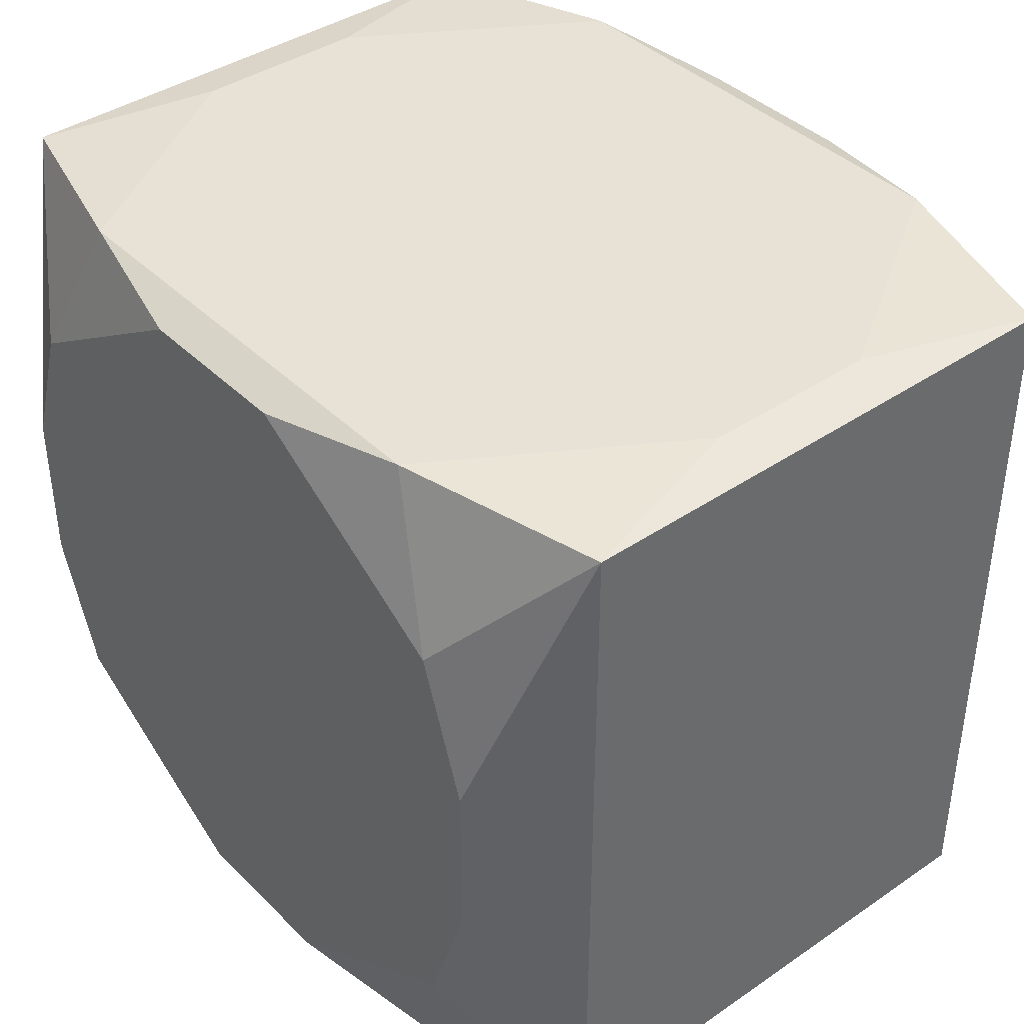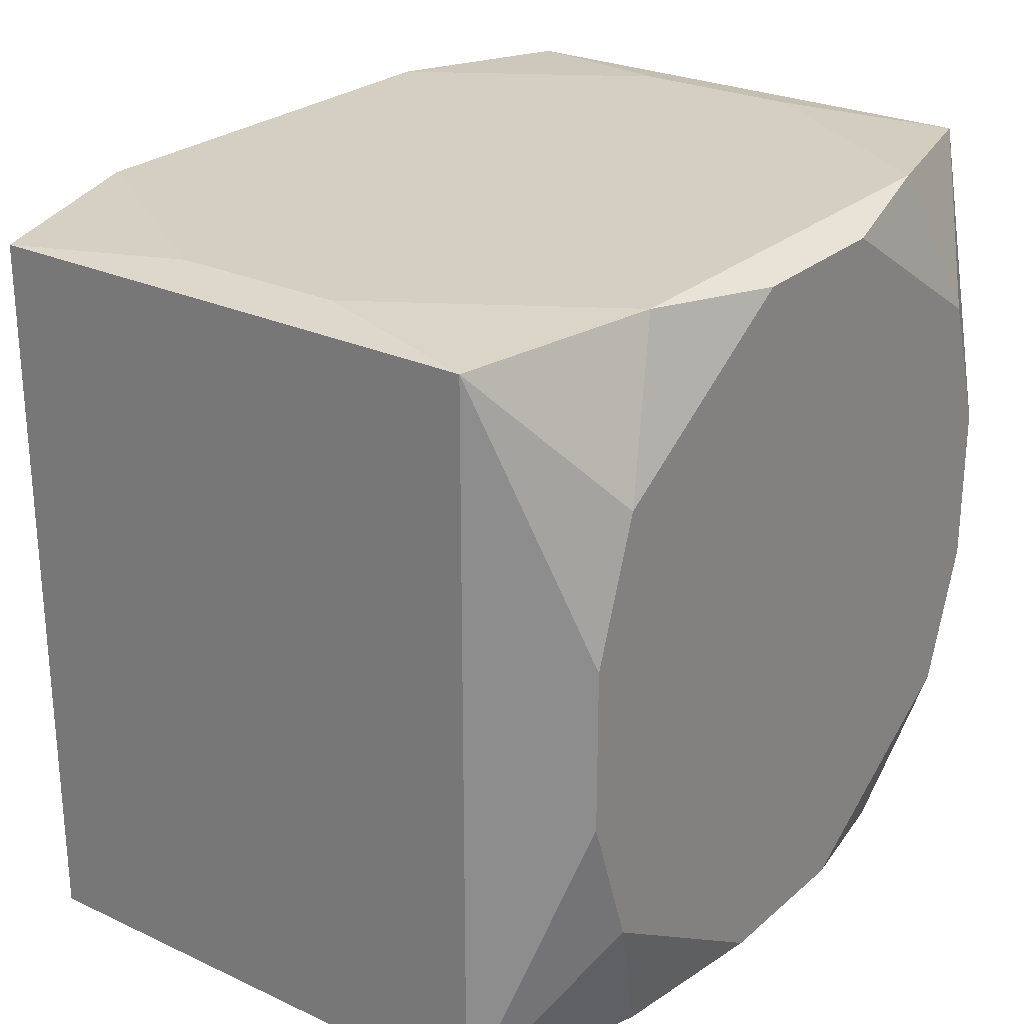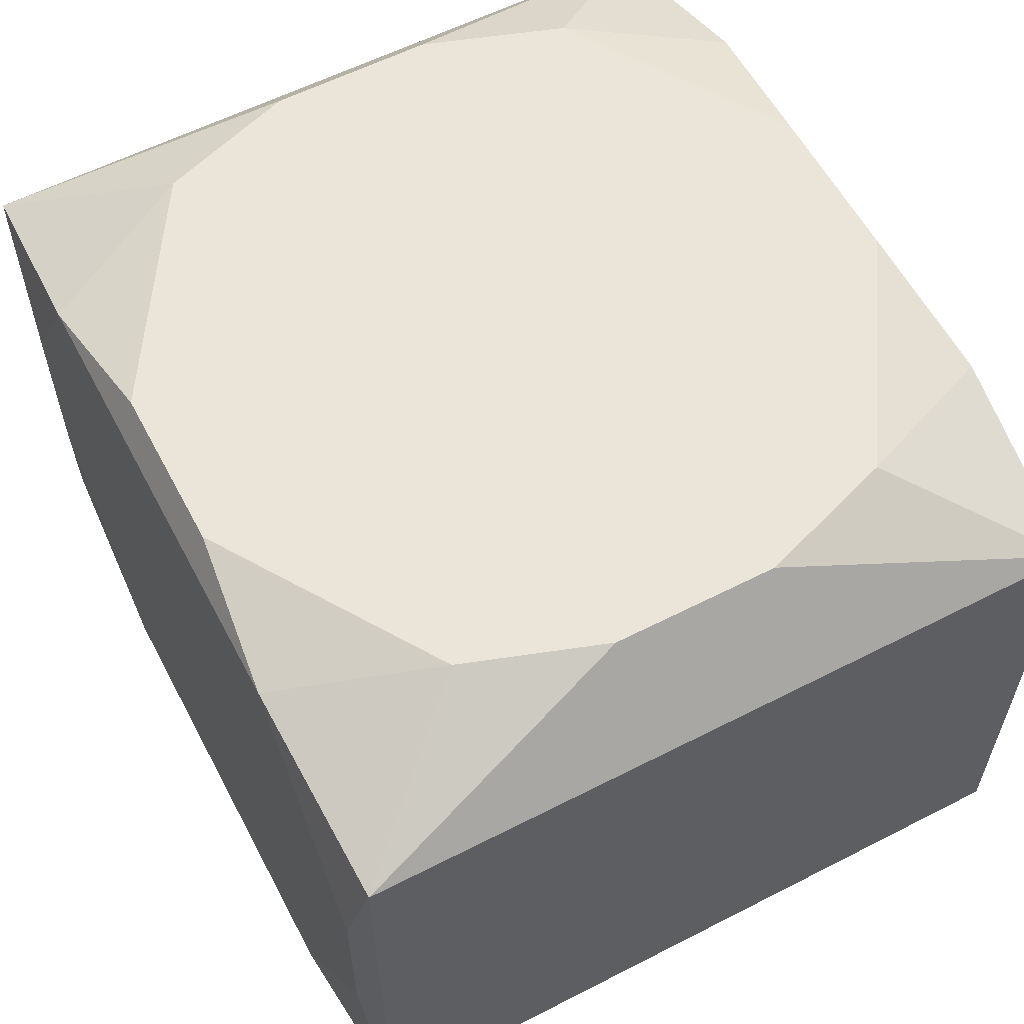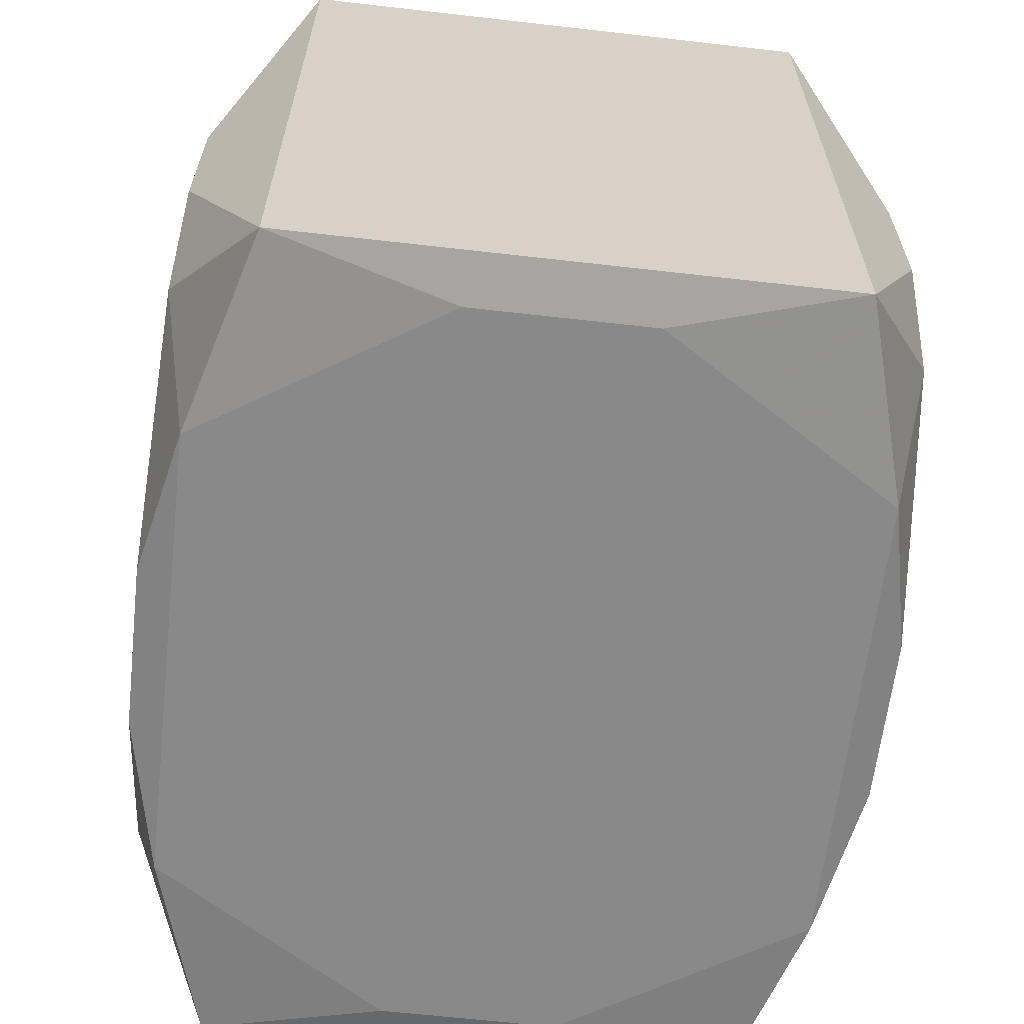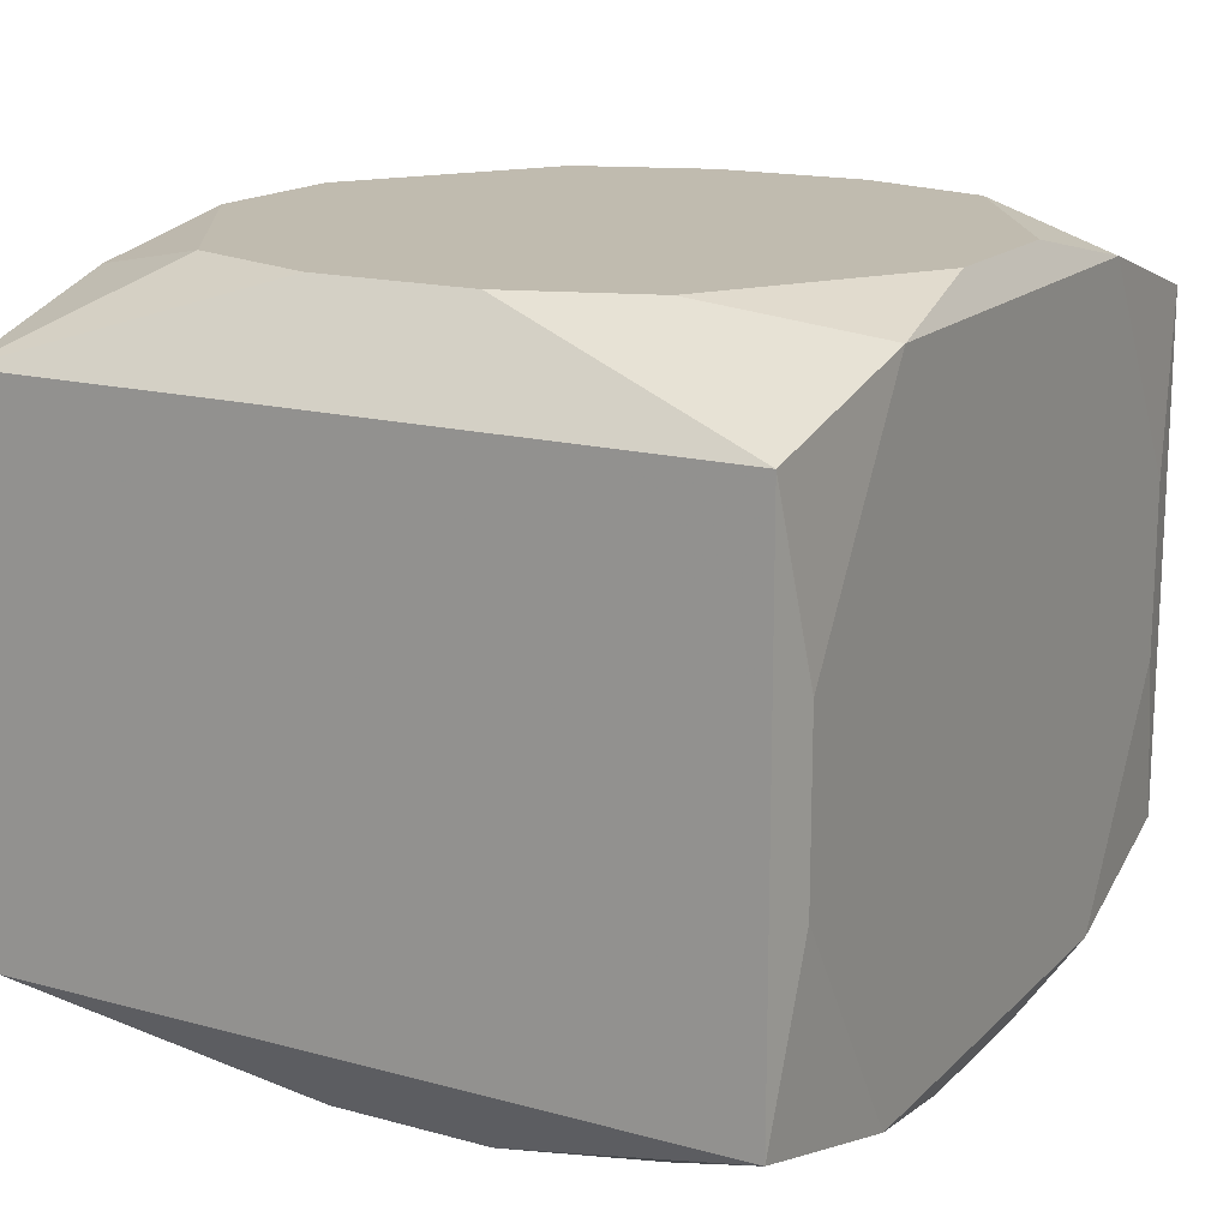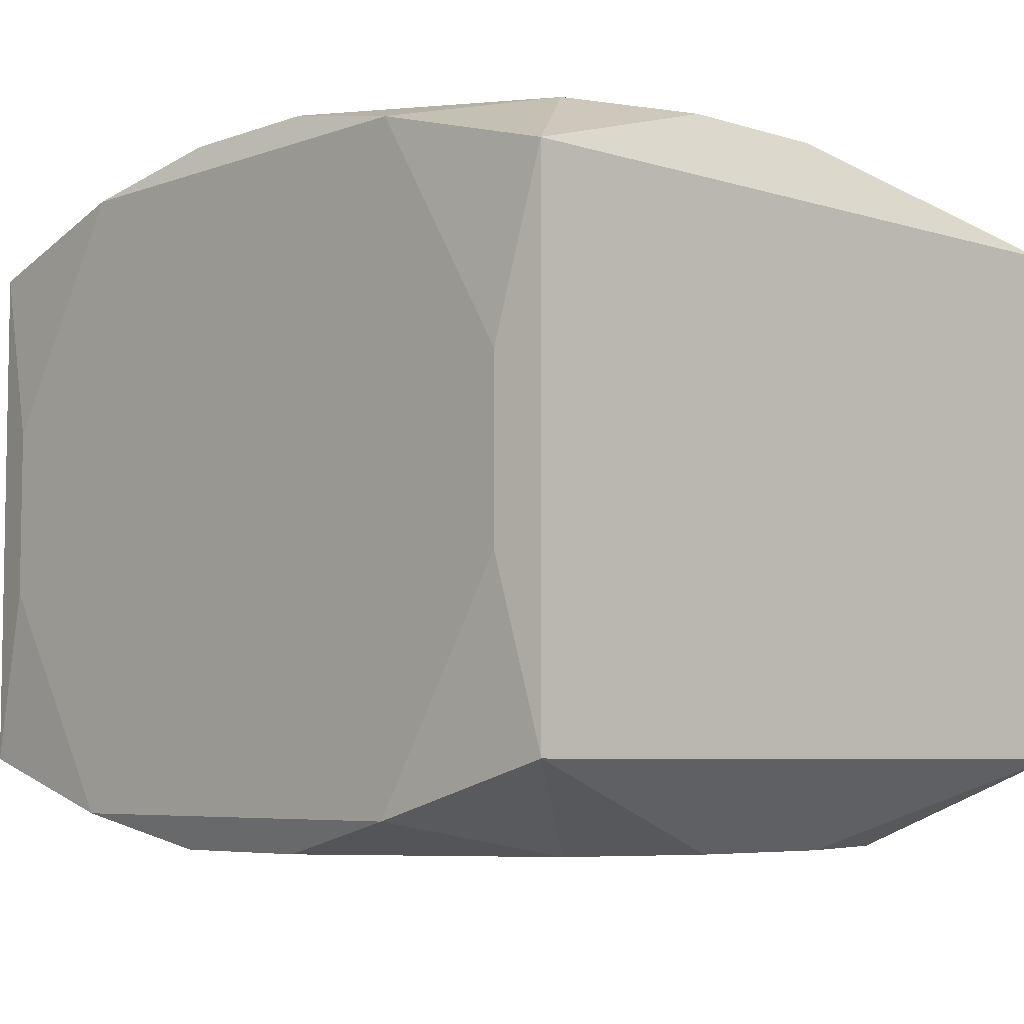
<metadata>
{"format":"obj","ext":"obj","renderer":"f3d","projection":"perspective","resolution":1024,"background":"white","views":[{"elev":40.1,"azim":-130.0,"up":"+Y"},{"elev":25.7,"azim":126.6,"up":"+Y"},{"elev":58.9,"azim":-117.8,"up":"+Z"},{"elev":-63.1,"azim":-96.6,"up":"+Y"},{"elev":16.2,"azim":-60.9,"up":"+Z"},{"elev":-5.9,"azim":-133.0,"up":"+Z"}]}
</metadata>
<code>
v 0 0.02478 -0
v 0 0.02478 -0.01532
v 0.008929 -0.01445 -0.02338
v 0.008929 -0.01445 0.02338
v -0.01176 0.007043 -0.02338
v 0.005412 -0.02366 -0.02338
v 0.005412 -0.02366 0.02338
v 0.005412 0.02366 -0.02338
v 0.005412 0.02366 0.02338
v 0.0231 0.005348 -0.02338
v 0.0231 0.005348 0.02338
v 0.0231 -0.005348 -0.02338
v 0.0231 -0.005348 0.02338
v -0.01532 0.02478 -0.02117
v -0.01532 0.02478 -0.009466
v -0.01532 0.02478 0.02117
v -0.01532 -0.02478 -0.02117
v -0.01532 -0.02478 0.02117
v -0.0283 0 -0
v -0.0283 0 0.01749
v -0.0283 -0.02417 -0.01749
v -0.0283 -0.02417 0.01749
v -0.0283 0.01081 -0.01749
v -0.0283 0.01423 -0.008525
v -0.0283 -0.01081 0.01749
v -0.0283 -0.008039 -0
v -0.0283 0.02417 -0.01749
v -0.0283 0.02417 0.01749
v 0.01997 -0.01445 -0.02338
v 0.01997 -0.01445 0.02338
v 0.01997 0.01445 -0.02338
v 0.01997 0.01445 0.02338
v 0.02508 0.02478 0.005737
v 0.02508 0.02478 -0.005737
v 0.02508 -0.02478 0.005737
v 0.02508 -0.02478 -0.005737
v -0.02508 0.02478 0.005737
v -0.02508 0.02478 -0.005737
v -0.02508 -0.02478 0.005737
v -0.02508 -0.02478 -0.005737
v -0.01997 -0.01445 -0.02338
v -0.01997 -0.01445 0.02338
v -0.01997 0.01445 -0.02338
v -0.01997 0.01445 0.02338
v 0.0283 -0 -0.01749
v 0.0283 -0.02417 -0.01749
v 0.0283 -0.02417 0.01749
v 0.0283 0.01423 -0.008525
v 0.0283 -0.01081 0.01749
v 0.0283 0.02417 -0.01749
v 0.0283 0.02417 0.01749
v 0.01532 0.02478 -0.02117
v 0.01532 0.02478 0.009466
v 0.01532 0.02478 0.02117
v 0.01532 -0.02478 -0.02117
v 0.01532 -0.02478 -0.009466
v 0.01532 -0.02478 0.02117
v -0.0231 0.005348 -0.02338
v -0.0231 0.005348 0.02338
v -0.0231 -0.005348 -0.02338
v -0.0231 -0.005348 0.02338
v -0.005412 -0.02366 -0.02338
v -0.005412 -0.02366 0.02338
v -0.005412 0.02366 -0.02338
v -0.005412 0.02366 0.02338
v -0.006641 -0 -0.02338
v 0.01176 -0.007043 -0.02338
v -0.008929 -0.01445 0.02338
f 49 46 48
f 49 47 46
f 48 51 49
f 50 51 48
f 46 47 36
f 11 49 51
f 31 10 8
f 31 50 10
f 10 50 45
f 48 46 45
f 45 50 48
f 5 8 66
f 5 58 8
f 16 37 28
f 28 44 16
f 1 15 16
f 16 15 37
f 28 37 38
f 38 15 14
f 37 15 38
f 46 29 12
f 12 45 46
f 10 45 12
f 8 10 12
f 46 36 55
f 55 29 46
f 55 6 29
f 62 6 55
f 35 36 47
f 68 63 4
f 4 11 68
f 51 54 32
f 32 11 51
f 52 31 8
f 50 31 52
f 52 34 50
f 51 50 33
f 50 34 33
f 33 54 51
f 8 58 64
f 58 43 64
f 64 43 14
f 64 52 8
f 14 52 64
f 27 38 14
f 14 43 27
f 23 24 27
f 27 58 23
f 27 43 58
f 28 38 27
f 27 24 28
f 8 12 67
f 66 8 67
f 56 55 36
f 42 63 68
f 30 4 63
f 11 4 30
f 34 52 2
f 2 15 1
f 14 15 2
f 2 52 14
f 54 33 53
f 53 16 54
f 1 16 53
f 53 33 34
f 53 2 1
f 34 2 53
f 28 24 19
f 3 6 62
f 3 67 12
f 29 6 3
f 3 12 29
f 63 42 18
f 18 42 22
f 55 56 17
f 56 40 17
f 62 55 17
f 7 30 63
f 63 18 7
f 13 30 47
f 11 30 13
f 47 49 13
f 49 11 13
f 54 16 9
f 9 32 54
f 68 11 9
f 11 32 9
f 22 40 39
f 39 18 22
f 21 17 40
f 21 40 22
f 23 58 21
f 58 60 21
f 21 24 23
f 57 7 18
f 47 30 57
f 30 7 57
f 57 35 47
f 18 39 57
f 36 35 57
f 57 56 36
f 57 40 56
f 57 39 40
f 65 16 44
f 44 9 65
f 65 9 16
f 59 9 44
f 59 44 28
f 59 42 68
f 68 9 59
f 41 21 60
f 17 21 41
f 62 17 41
f 41 3 62
f 41 60 58
f 66 67 41
f 67 3 41
f 41 5 66
f 58 5 41
f 26 21 22
f 22 25 26
f 26 19 24
f 24 21 26
f 26 25 20
f 28 19 26
f 26 20 28
f 22 42 61
f 42 59 61
f 61 20 22
f 28 20 61
f 61 59 28

</code>
